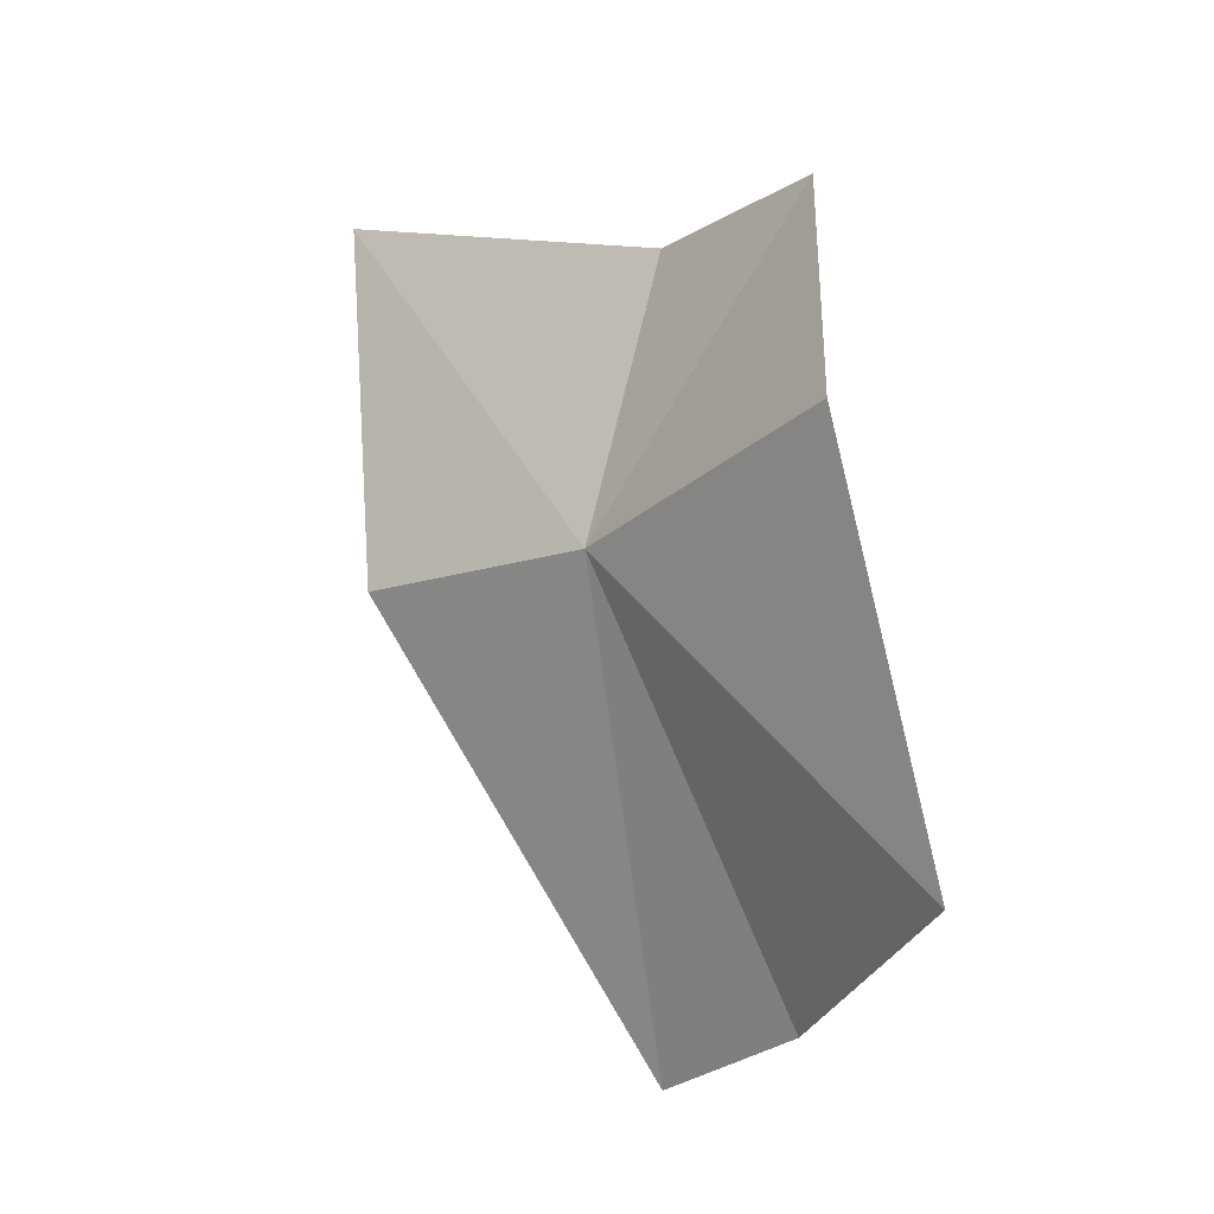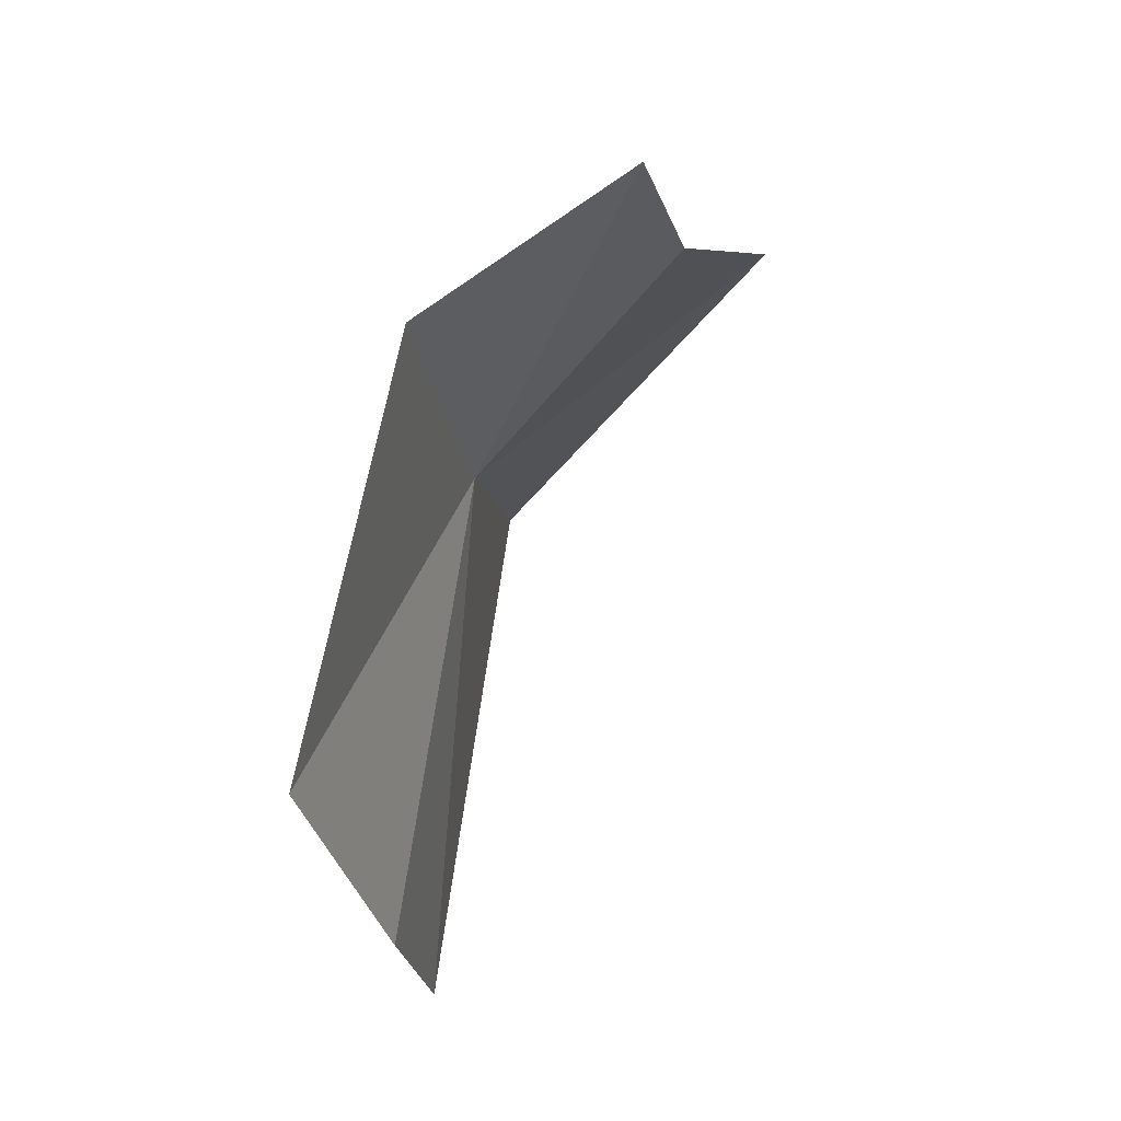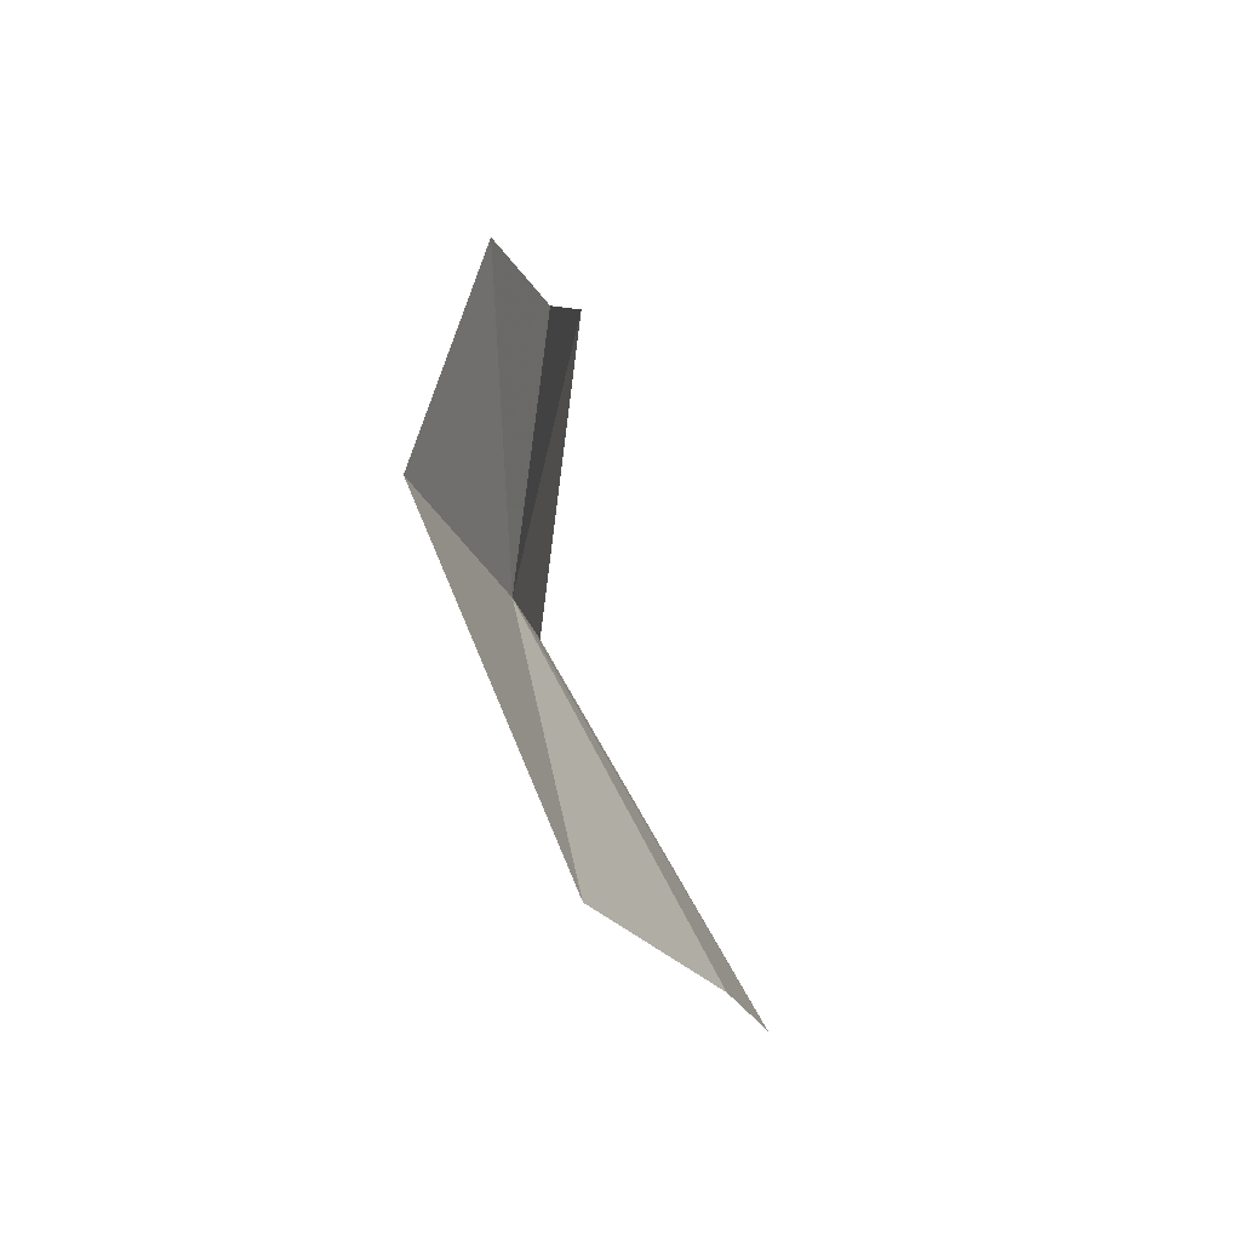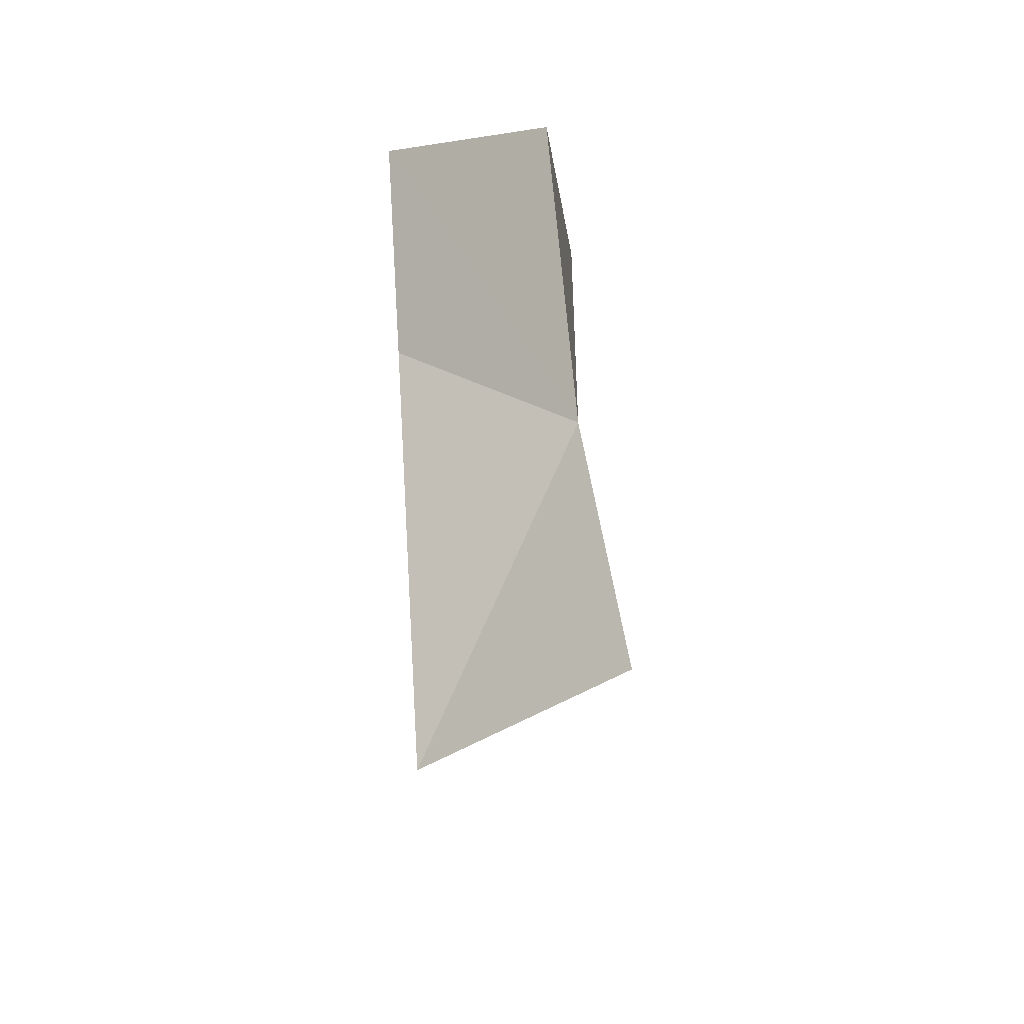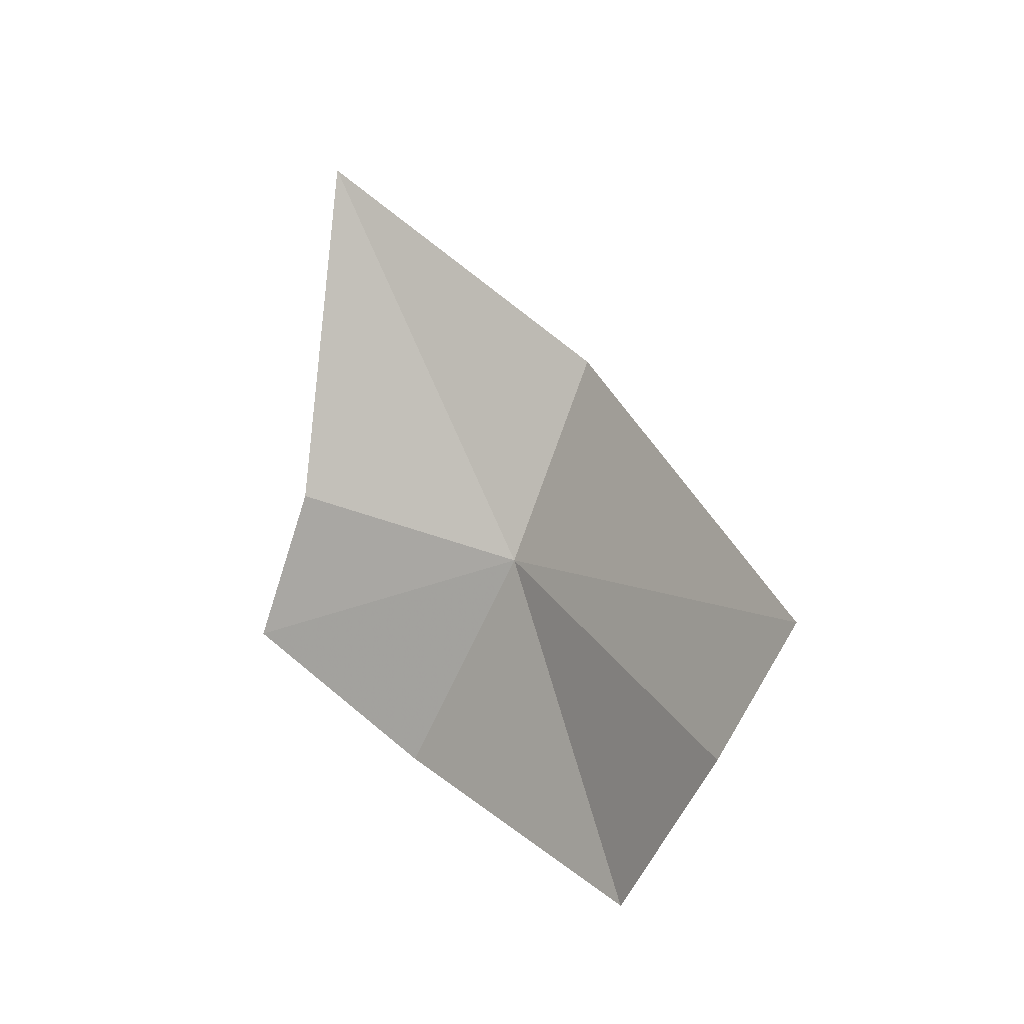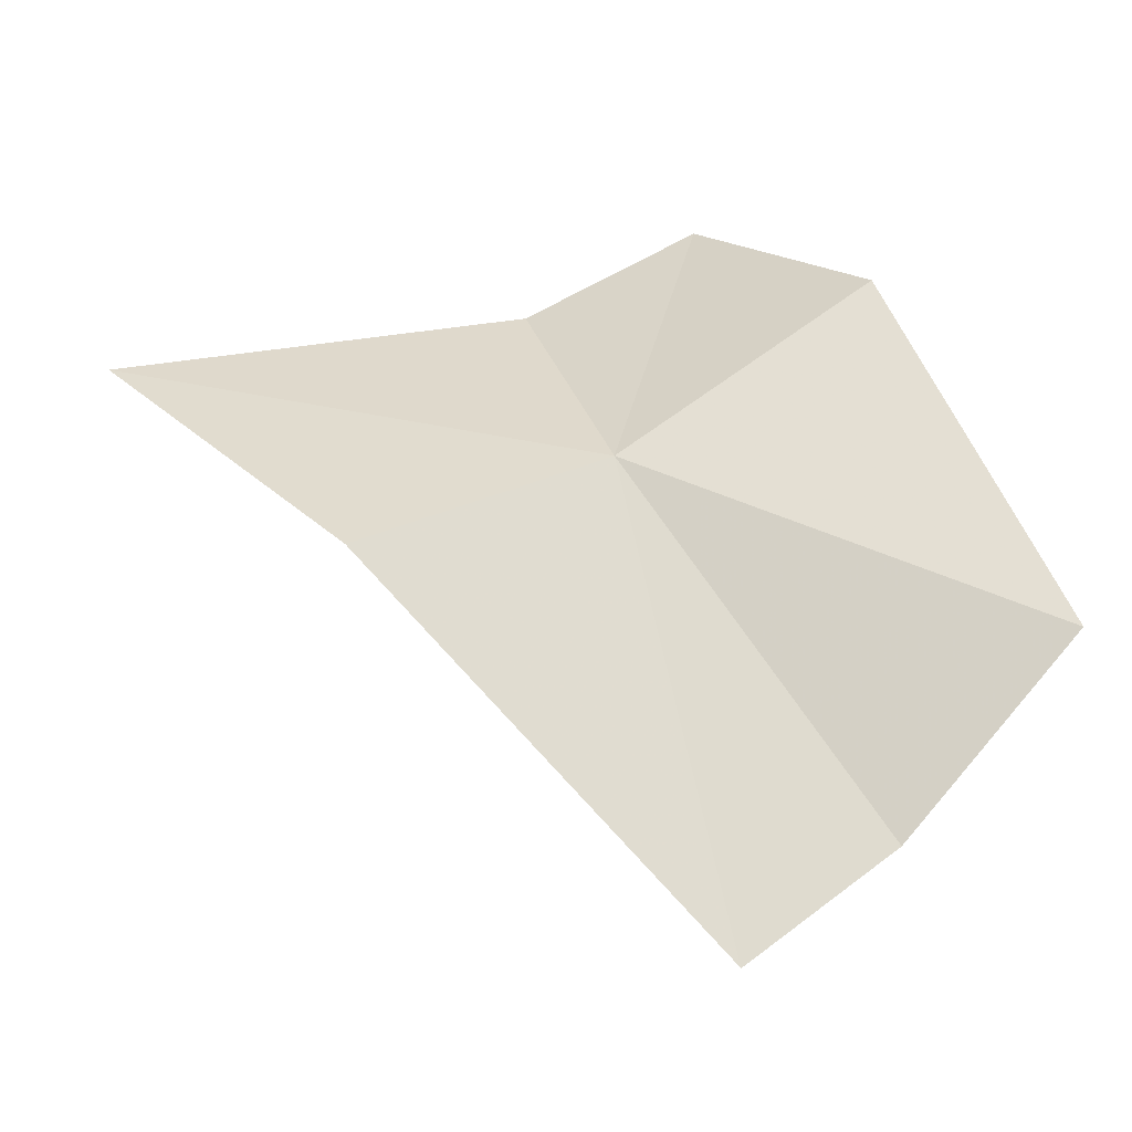
<metadata>
{"format":"obj","ext":"obj","renderer":"f3d","projection":"perspective","resolution":1024,"background":"white","views":[{"elev":21.6,"azim":-43.8,"up":"+Z"},{"elev":13.9,"azim":15.9,"up":"+Z"},{"elev":-76.3,"azim":32.6,"up":"+Y"},{"elev":51.2,"azim":177.4,"up":"+Z"},{"elev":-7.7,"azim":142.0,"up":"+Y"},{"elev":-16.8,"azim":-88.8,"up":"+Z"}]}
</metadata>
<code>
v -25.76 -15.63 94.87
v -15.41 -10.4 107.1
v -15.24 -20.45 112.6
v -28.11 -1.455 89.24
v -15.84 14.18 103.9
v -26.33 -21.88 67.19
v -24.53 -29.97 105.5
v -27.07 -40.04 84.8
v -25.51 -30.31 73.55
f 1 3 2
f 1 5 4
f 1 4 6
f 1 7 3
f 1 9 8
f 1 6 9
f 1 8 7
f 1 2 5

</code>
